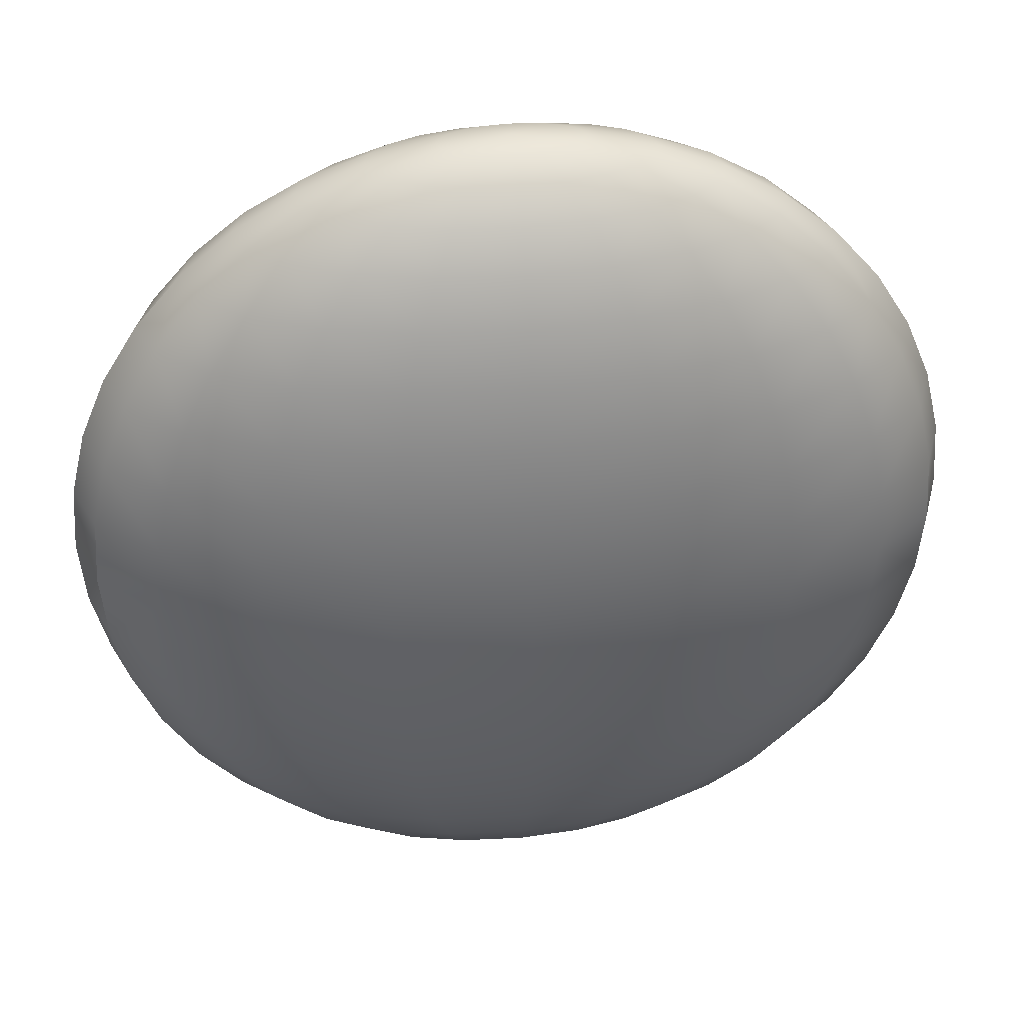
<metadata>
{"format":"obj","ext":"obj","renderer":"f3d","projection":"perspective","resolution":1024,"background":"white","views":[{"elev":38.9,"azim":172.9,"up":"+Y"}]}
</metadata>
<code>
v  0.1488 0.0361 -0.0197
v  0.1266 0.0361 -0.0375
v  0.25 0.0727 -0.0741
v  0.2939 0.0727 -0.039
v  0.0919 0.0361 -0.0516
v  0.1816 0.0727 -0.102
v  0.0483 0.0361 -0.0607
v  0.0955 0.0727 -0.1199
v  0 0.0361 -0.0638
v  0 0.0727 -0.1261
v  -0.0483 0.0361 -0.0607
v  -0.0955 0.0727 -0.1199
v  -0.0919 0.0361 -0.0516
v  -0.1816 0.0727 -0.102
v  -0.1266 0.0361 -0.0375
v  -0.25 0.0727 -0.0741
v  -0.1488 0.0361 -0.0197
v  -0.2939 0.0727 -0.039
v  -0.1564 0.0361 -0
v  -0.309 0.0727 -0
v  -0.1488 0.0361 0.0197
v  -0.2939 0.0727 0.039
v  -0.1266 0.0361 0.0375
v  -0.25 0.0727 0.0741
v  -0.0919 0.0361 0.0516
v  -0.1816 0.0727 0.102
v  -0.0483 0.0361 0.0607
v  -0.0955 0.0727 0.1199
v  0 0.0361 0.0638
v  0 0.0727 0.1261
v  0.0483 0.0361 0.0607
v  0.0955 0.0727 0.1199
v  0.0919 0.0361 0.0516
v  0.1816 0.0727 0.102
v  0.1266 0.0361 0.0375
v  0.25 0.0727 0.0741
v  0.1488 0.0361 0.0197
v  0.2939 0.0727 0.039
v  0.1564 0.0361 -0
v  0.309 0.0727 -0
v  0.3673 0.1327 -0.1089
v  0.4318 0.1327 -0.0572
v  0.2668 0.1327 -0.1499
v  0.1403 0.1327 -0.1762
v  0 0.1327 -0.1852
v  -0.1403 0.1327 -0.1762
v  -0.2668 0.1327 -0.1499
v  -0.3673 0.1327 -0.1089
v  -0.4318 0.1327 -0.0572
v  -0.454 0.1327 -0
v  -0.4318 0.1327 0.0572
v  -0.3673 0.1327 0.1089
v  -0.2668 0.1327 0.1499
v  -0.1403 0.1327 0.1762
v  0 0.1327 0.1852
v  0.1403 0.1327 0.1762
v  0.2668 0.1327 0.1499
v  0.3673 0.1327 0.1089
v  0.4318 0.1327 0.0572
v  0.454 0.1327 -0
v  0.4755 0.2147 -0.141
v  0.559 0.2147 -0.0741
v  0.3455 0.2147 -0.194
v  0.1816 0.2147 -0.2281
v  0 0.2147 -0.2398
v  -0.1816 0.2147 -0.2281
v  -0.3455 0.2147 -0.194
v  -0.4755 0.2147 -0.141
v  -0.559 0.2147 -0.0741
v  -0.5878 0.2147 -0
v  -0.559 0.2147 0.0741
v  -0.4755 0.2147 0.141
v  -0.3455 0.2147 0.194
v  -0.1816 0.2147 0.2281
v  0 0.2147 0.2398
v  0.1816 0.2147 0.2281
v  0.3455 0.2147 0.194
v  0.4755 0.2147 0.141
v  0.559 0.2147 0.0741
v  0.5878 0.2147 -0
v  0.5721 0.3166 -0.1696
v  0.6725 0.3166 -0.0892
v  0.4156 0.3166 -0.2334
v  0.2185 0.3166 -0.2744
v  0 0.3166 -0.2885
v  -0.2185 0.3166 -0.2744
v  -0.4156 0.3166 -0.2334
v  -0.5721 0.3166 -0.1696
v  -0.6725 0.3166 -0.0892
v  -0.7071 0.3166 -0
v  -0.6725 0.3166 0.0892
v  -0.5721 0.3166 0.1696
v  -0.4156 0.3166 0.2334
v  -0.2185 0.3166 0.2744
v  0 0.3166 0.2885
v  0.2185 0.3166 0.2744
v  0.4156 0.3166 0.2334
v  0.5721 0.3166 0.1696
v  0.6725 0.3166 0.0892
v  0.7071 0.3166 -0
v  0.6545 0.436 -0.194
v  0.7694 0.436 -0.102
v  0.4755 0.436 -0.2671
v  0.25 0.436 -0.314
v  0 0.436 -0.3301
v  -0.25 0.436 -0.314
v  -0.4755 0.436 -0.2671
v  -0.6545 0.436 -0.194
v  -0.7694 0.436 -0.102
v  -0.809 0.436 -0
v  -0.7694 0.436 0.102
v  -0.6545 0.436 0.194
v  -0.4755 0.436 0.2671
v  -0.25 0.436 0.3139
v  0 0.436 0.3301
v  0.25 0.436 0.3139
v  0.4755 0.436 0.2671
v  0.6545 0.436 0.194
v  0.7694 0.436 0.102
v  0.809 0.436 -0
v  0.7208 0.5698 -0.2137
v  0.8474 0.5698 -0.1123
v  0.5237 0.5698 -0.2941
v  0.2753 0.5698 -0.3458
v  0 0.5698 -0.3636
v  -0.2753 0.5698 -0.3458
v  -0.5237 0.5698 -0.2941
v  -0.7208 0.5698 -0.2137
v  -0.8474 0.5698 -0.1123
v  -0.891 0.5698 -0
v  -0.8474 0.5698 0.1123
v  -0.7208 0.5698 0.2137
v  -0.5237 0.5698 0.2941
v  -0.2753 0.5698 0.3458
v  0 0.5698 0.3636
v  0.2753 0.5698 0.3458
v  0.5237 0.5698 0.2941
v  0.7208 0.5698 0.2137
v  0.8474 0.5698 0.1123
v  0.891 0.5698 -0
v  0.7694 0.7147 -0.2281
v  0.9045 0.7147 -0.1199
v  0.559 0.7147 -0.314
v  0.2939 0.7147 -0.3691
v  0 0.7147 -0.3881
v  -0.2939 0.7147 -0.3691
v  -0.559 0.7147 -0.314
v  -0.7694 0.7147 -0.2281
v  -0.9045 0.7147 -0.1199
v  -0.9511 0.7147 -0
v  -0.9045 0.7147 0.1199
v  -0.7694 0.7147 0.2281
v  -0.559 0.7147 0.314
v  -0.2939 0.7147 0.3691
v  0 0.7147 0.3881
v  0.2939 0.7147 0.3691
v  0.559 0.7147 0.3139
v  0.7694 0.7147 0.2281
v  0.9045 0.7147 0.1199
v  0.9511 0.7147 -0
v  0.7991 0.8673 -0.2369
v  0.9393 0.8673 -0.1245
v  0.5805 0.8673 -0.326
v  0.3052 0.8673 -0.3833
v  0 0.8673 -0.403
v  -0.3052 0.8673 -0.3833
v  -0.5805 0.8673 -0.326
v  -0.7991 0.8673 -0.2369
v  -0.9393 0.8673 -0.1245
v  -0.9877 0.8673 -0
v  -0.9393 0.8673 0.1245
v  -0.7991 0.8673 0.2369
v  -0.5805 0.8673 0.326
v  -0.3052 0.8673 0.3833
v  0 0.8673 0.403
v  0.3052 0.8673 0.3833
v  0.5805 0.8673 0.326
v  0.7991 0.8673 0.2369
v  0.9393 0.8673 0.1245
v  0.9877 0.8673 -0
v  0.809 1.024 -0.2398
v  0.9511 1.024 -0.1261
v  0.5878 1.024 -0.3301
v  0.309 1.024 -0.3881
v  0 1.024 -0.408
v  -0.309 1.024 -0.3881
v  -0.5878 1.024 -0.3301
v  -0.809 1.024 -0.2398
v  -0.9511 1.024 -0.1261
v  -1 1.024 -0
v  -0.9511 1.024 0.1261
v  -0.809 1.024 0.2398
v  -0.5878 1.024 0.3301
v  -0.309 1.024 0.3881
v  0 1.024 0.408
v  0.309 1.024 0.3881
v  0.5878 1.024 0.3301
v  0.809 1.024 0.2398
v  0.9511 1.024 0.1261
v  1 1.024 -0
v  0.7991 1.18 -0.2369
v  0.9393 1.18 -0.1245
v  0.5805 1.18 -0.326
v  0.3052 1.18 -0.3833
v  0 1.18 -0.403
v  -0.3052 1.18 -0.3833
v  -0.5805 1.18 -0.326
v  -0.7991 1.18 -0.2369
v  -0.9393 1.18 -0.1245
v  -0.9877 1.18 -0
v  -0.9393 1.18 0.1245
v  -0.7991 1.18 0.2369
v  -0.5805 1.18 0.326
v  -0.3052 1.18 0.3833
v  0 1.18 0.403
v  0.3052 1.18 0.3833
v  0.5805 1.18 0.326
v  0.7991 1.18 0.2369
v  0.9393 1.18 0.1245
v  0.9877 1.18 -0
v  0.7694 1.333 -0.2281
v  0.9045 1.333 -0.1199
v  0.559 1.333 -0.314
v  0.2939 1.333 -0.3691
v  0 1.333 -0.3881
v  -0.2939 1.333 -0.3691
v  -0.559 1.333 -0.314
v  -0.7694 1.333 -0.2281
v  -0.9045 1.333 -0.1199
v  -0.9511 1.333 -0
v  -0.9045 1.333 0.1199
v  -0.7694 1.333 0.2281
v  -0.559 1.333 0.314
v  -0.2939 1.333 0.3691
v  0 1.333 0.3881
v  0.2939 1.333 0.3691
v  0.559 1.333 0.3139
v  0.7694 1.333 0.2281
v  0.9045 1.333 0.1199
v  0.9511 1.333 -0
v  0.7208 1.478 -0.2137
v  0.8474 1.478 -0.1123
v  0.5237 1.478 -0.2941
v  0.2753 1.478 -0.3458
v  0 1.478 -0.3636
v  -0.2753 1.478 -0.3458
v  -0.5237 1.478 -0.2941
v  -0.7208 1.478 -0.2137
v  -0.8474 1.478 -0.1123
v  -0.891 1.478 -0
v  -0.8474 1.478 0.1123
v  -0.7208 1.478 0.2137
v  -0.5237 1.478 0.2941
v  -0.2753 1.478 0.3458
v  0 1.478 0.3636
v  0.2753 1.478 0.3458
v  0.5237 1.478 0.2941
v  0.7208 1.478 0.2137
v  0.8474 1.478 0.1123
v  0.891 1.478 -0
v  0.6545 1.611 -0.194
v  0.7694 1.611 -0.102
v  0.4755 1.611 -0.2671
v  0.25 1.611 -0.314
v  0 1.611 -0.3301
v  -0.25 1.611 -0.314
v  -0.4755 1.611 -0.2671
v  -0.6545 1.611 -0.194
v  -0.7694 1.611 -0.102
v  -0.809 1.611 -0
v  -0.7694 1.611 0.102
v  -0.6545 1.611 0.194
v  -0.4755 1.611 0.2671
v  -0.25 1.611 0.3139
v  0 1.611 0.3301
v  0.25 1.611 0.3139
v  0.4755 1.611 0.2671
v  0.6545 1.611 0.194
v  0.7694 1.611 0.102
v  0.809 1.611 -0
v  0.5721 1.731 -0.1696
v  0.6725 1.731 -0.0892
v  0.4156 1.731 -0.2334
v  0.2185 1.731 -0.2744
v  0 1.731 -0.2885
v  -0.2185 1.731 -0.2744
v  -0.4156 1.731 -0.2334
v  -0.5721 1.731 -0.1696
v  -0.6725 1.731 -0.0892
v  -0.7071 1.731 -0
v  -0.6725 1.731 0.0892
v  -0.5721 1.731 0.1696
v  -0.4156 1.731 0.2334
v  -0.2185 1.731 0.2744
v  0 1.731 0.2885
v  0.2185 1.731 0.2744
v  0.4156 1.731 0.2334
v  0.5721 1.731 0.1696
v  0.6725 1.731 0.0892
v  0.7071 1.731 -0
v  0.4755 1.833 -0.141
v  0.559 1.833 -0.0741
v  0.3455 1.833 -0.194
v  0.1816 1.833 -0.2281
v  0 1.833 -0.2398
v  -0.1816 1.833 -0.2281
v  -0.3455 1.833 -0.194
v  -0.4755 1.833 -0.141
v  -0.559 1.833 -0.0741
v  -0.5878 1.833 -0
v  -0.559 1.833 0.0741
v  -0.4755 1.833 0.141
v  -0.3455 1.833 0.194
v  -0.1816 1.833 0.2281
v  0 1.833 0.2398
v  0.1816 1.833 0.2281
v  0.3455 1.833 0.194
v  0.4755 1.833 0.141
v  0.559 1.833 0.0741
v  0.5878 1.833 -0
v  0.3673 1.915 -0.1089
v  0.4318 1.915 -0.0572
v  0.2668 1.915 -0.1499
v  0.1403 1.915 -0.1762
v  0 1.915 -0.1852
v  -0.1403 1.915 -0.1762
v  -0.2668 1.915 -0.1499
v  -0.3673 1.915 -0.1089
v  -0.4318 1.915 -0.0572
v  -0.454 1.915 -0
v  -0.4318 1.915 0.0572
v  -0.3673 1.915 0.1089
v  -0.2668 1.915 0.1499
v  -0.1403 1.915 0.1762
v  0 1.915 0.1852
v  0.1403 1.915 0.1762
v  0.2668 1.915 0.1499
v  0.3673 1.915 0.1089
v  0.4318 1.915 0.0572
v  0.454 1.915 -0
v  0.25 1.975 -0.0741
v  0.2939 1.975 -0.039
v  0.1816 1.975 -0.102
v  0.0955 1.975 -0.1199
v  0 1.975 -0.1261
v  -0.0955 1.975 -0.1199
v  -0.1816 1.975 -0.102
v  -0.25 1.975 -0.0741
v  -0.2939 1.975 -0.039
v  -0.309 1.975 -0
v  -0.2939 1.975 0.039
v  -0.25 1.975 0.0741
v  -0.1816 1.975 0.102
v  -0.0955 1.975 0.1199
v  0 1.975 0.1261
v  0.0955 1.975 0.1199
v  0.1816 1.975 0.102
v  0.25 1.975 0.0741
v  0.2939 1.975 0.039
v  0.309 1.975 -0
v  0.1266 2.011 -0.0375
v  0.1488 2.011 -0.0197
v  0.0919 2.011 -0.0516
v  0.0483 2.011 -0.0607
v  0 2.011 -0.0638
v  -0.0483 2.011 -0.0607
v  -0.0919 2.011 -0.0516
v  -0.1266 2.011 -0.0375
v  -0.1488 2.011 -0.0197
v  -0.1564 2.011 -0
v  -0.1488 2.011 0.0197
v  -0.1266 2.011 0.0375
v  -0.0919 2.011 0.0516
v  -0.0483 2.011 0.0607
v  0 2.011 0.0638
v  0.0483 2.011 0.0607
v  0.0919 2.011 0.0516
v  0.1266 2.011 0.0375
v  0.1488 2.011 0.0197
v  0.1564 2.011 -0
v  0 0.0237 -0
v  0 2.024 -0
o pSphere1
g pSphere1
f 1 2 3
f 3 4 1
f 2 5 6
f 6 3 2
f 5 7 8
f 8 6 5
f 7 9 10
f 10 8 7
f 11 12 10
f 10 9 11
f 13 14 12
f 12 11 13
f 15 16 14
f 14 13 15
f 17 18 16
f 16 15 17
f 19 20 18
f 18 17 19
f 19 21 22
f 22 20 19
f 21 23 24
f 24 22 21
f 23 25 26
f 26 24 23
f 25 27 28
f 28 26 25
f 27 29 30
f 30 28 27
f 31 32 30
f 30 29 31
f 33 34 32
f 32 31 33
f 35 36 34
f 34 33 35
f 37 38 36
f 36 35 37
f 39 40 38
f 38 37 39
f 39 1 4
f 4 40 39
f 4 3 41
f 41 42 4
f 3 6 43
f 43 41 3
f 6 8 44
f 44 43 6
f 8 10 45
f 45 44 8
f 12 46 45
f 45 10 12
f 14 47 46
f 46 12 14
f 16 48 47
f 47 14 16
f 18 49 48
f 48 16 18
f 20 50 49
f 49 18 20
f 20 22 51
f 51 50 20
f 22 24 52
f 52 51 22
f 24 26 53
f 53 52 24
f 26 28 54
f 54 53 26
f 28 30 55
f 55 54 28
f 32 56 55
f 55 30 32
f 34 57 56
f 56 32 34
f 36 58 57
f 57 34 36
f 38 59 58
f 58 36 38
f 40 60 59
f 59 38 40
f 40 4 42
f 42 60 40
f 42 41 61
f 61 62 42
f 41 43 63
f 63 61 41
f 43 44 64
f 64 63 43
f 44 45 65
f 65 64 44
f 46 66 65
f 65 45 46
f 47 67 66
f 66 46 47
f 48 68 67
f 67 47 48
f 49 69 68
f 68 48 49
f 50 70 69
f 69 49 50
f 50 51 71
f 71 70 50
f 51 52 72
f 72 71 51
f 52 53 73
f 73 72 52
f 53 54 74
f 74 73 53
f 54 55 75
f 75 74 54
f 56 76 75
f 75 55 56
f 57 77 76
f 76 56 57
f 58 78 77
f 77 57 58
f 59 79 78
f 78 58 59
f 60 80 79
f 79 59 60
f 60 42 62
f 62 80 60
f 62 61 81
f 81 82 62
f 61 63 83
f 83 81 61
f 63 64 84
f 84 83 63
f 64 65 85
f 85 84 64
f 66 86 85
f 85 65 66
f 67 87 86
f 86 66 67
f 68 88 87
f 87 67 68
f 69 89 88
f 88 68 69
f 70 90 89
f 89 69 70
f 70 71 91
f 91 90 70
f 71 72 92
f 92 91 71
f 72 73 93
f 93 92 72
f 73 74 94
f 94 93 73
f 74 75 95
f 95 94 74
f 76 96 95
f 95 75 76
f 77 97 96
f 96 76 77
f 78 98 97
f 97 77 78
f 79 99 98
f 98 78 79
f 80 100 99
f 99 79 80
f 80 62 82
f 82 100 80
f 82 81 101
f 101 102 82
f 81 83 103
f 103 101 81
f 83 84 104
f 104 103 83
f 84 85 105
f 105 104 84
f 86 106 105
f 105 85 86
f 87 107 106
f 106 86 87
f 88 108 107
f 107 87 88
f 89 109 108
f 108 88 89
f 90 110 109
f 109 89 90
f 90 91 111
f 111 110 90
f 91 92 112
f 112 111 91
f 92 93 113
f 113 112 92
f 93 94 114
f 114 113 93
f 94 95 115
f 115 114 94
f 96 116 115
f 115 95 96
f 97 117 116
f 116 96 97
f 98 118 117
f 117 97 98
f 99 119 118
f 118 98 99
f 100 120 119
f 119 99 100
f 100 82 102
f 102 120 100
f 102 101 121
f 121 122 102
f 101 103 123
f 123 121 101
f 103 104 124
f 124 123 103
f 104 105 125
f 125 124 104
f 106 126 125
f 125 105 106
f 107 127 126
f 126 106 107
f 108 128 127
f 127 107 108
f 109 129 128
f 128 108 109
f 110 130 129
f 129 109 110
f 110 111 131
f 131 130 110
f 111 112 132
f 132 131 111
f 112 113 133
f 133 132 112
f 113 114 134
f 134 133 113
f 114 115 135
f 135 134 114
f 116 136 135
f 135 115 116
f 117 137 136
f 136 116 117
f 118 138 137
f 137 117 118
f 119 139 138
f 138 118 119
f 120 140 139
f 139 119 120
f 120 102 122
f 122 140 120
f 122 121 141
f 141 142 122
f 121 123 143
f 143 141 121
f 123 124 144
f 144 143 123
f 124 125 145
f 145 144 124
f 126 146 145
f 145 125 126
f 127 147 146
f 146 126 127
f 128 148 147
f 147 127 128
f 129 149 148
f 148 128 129
f 130 150 149
f 149 129 130
f 130 131 151
f 151 150 130
f 131 132 152
f 152 151 131
f 132 133 153
f 153 152 132
f 133 134 154
f 154 153 133
f 134 135 155
f 155 154 134
f 136 156 155
f 155 135 136
f 137 157 156
f 156 136 137
f 138 158 157
f 157 137 138
f 139 159 158
f 158 138 139
f 140 160 159
f 159 139 140
f 140 122 142
f 142 160 140
f 142 141 161
f 161 162 142
f 141 143 163
f 163 161 141
f 143 144 164
f 164 163 143
f 144 145 165
f 165 164 144
f 146 166 165
f 165 145 146
f 147 167 166
f 166 146 147
f 148 168 167
f 167 147 148
f 149 169 168
f 168 148 149
f 150 170 169
f 169 149 150
f 150 151 171
f 171 170 150
f 151 152 172
f 172 171 151
f 152 153 173
f 173 172 152
f 153 154 174
f 174 173 153
f 154 155 175
f 175 174 154
f 156 176 175
f 175 155 156
f 157 177 176
f 176 156 157
f 158 178 177
f 177 157 158
f 159 179 178
f 178 158 159
f 160 180 179
f 179 159 160
f 160 142 162
f 162 180 160
f 162 161 181
f 181 182 162
f 161 163 183
f 183 181 161
f 163 164 184
f 184 183 163
f 164 165 185
f 185 184 164
f 166 186 185
f 185 165 166
f 167 187 186
f 186 166 167
f 168 188 187
f 187 167 168
f 169 189 188
f 188 168 169
f 170 190 189
f 189 169 170
f 170 171 191
f 191 190 170
f 171 172 192
f 192 191 171
f 172 173 193
f 193 192 172
f 173 174 194
f 194 193 173
f 174 175 195
f 195 194 174
f 176 196 195
f 195 175 176
f 177 197 196
f 196 176 177
f 178 198 197
f 197 177 178
f 179 199 198
f 198 178 179
f 180 200 199
f 199 179 180
f 180 162 182
f 182 200 180
f 181 201 202
f 202 182 181
f 183 203 201
f 201 181 183
f 184 204 203
f 203 183 184
f 185 205 204
f 204 184 185
f 185 186 206
f 206 205 185
f 186 187 207
f 207 206 186
f 187 188 208
f 208 207 187
f 188 189 209
f 209 208 188
f 189 190 210
f 210 209 189
f 191 211 210
f 210 190 191
f 192 212 211
f 211 191 192
f 193 213 212
f 212 192 193
f 194 214 213
f 213 193 194
f 195 215 214
f 214 194 195
f 195 196 216
f 216 215 195
f 196 197 217
f 217 216 196
f 197 198 218
f 218 217 197
f 198 199 219
f 219 218 198
f 199 200 220
f 220 219 199
f 182 202 220
f 220 200 182
f 201 221 222
f 222 202 201
f 203 223 221
f 221 201 203
f 204 224 223
f 223 203 204
f 205 225 224
f 224 204 205
f 205 206 226
f 226 225 205
f 206 207 227
f 227 226 206
f 207 208 228
f 228 227 207
f 208 209 229
f 229 228 208
f 209 210 230
f 230 229 209
f 211 231 230
f 230 210 211
f 212 232 231
f 231 211 212
f 213 233 232
f 232 212 213
f 214 234 233
f 233 213 214
f 215 235 234
f 234 214 215
f 215 216 236
f 236 235 215
f 216 217 237
f 237 236 216
f 217 218 238
f 238 237 217
f 218 219 239
f 239 238 218
f 219 220 240
f 240 239 219
f 202 222 240
f 240 220 202
f 221 241 242
f 242 222 221
f 223 243 241
f 241 221 223
f 224 244 243
f 243 223 224
f 225 245 244
f 244 224 225
f 225 226 246
f 246 245 225
f 226 227 247
f 247 246 226
f 227 228 248
f 248 247 227
f 228 229 249
f 249 248 228
f 229 230 250
f 250 249 229
f 231 251 250
f 250 230 231
f 232 252 251
f 251 231 232
f 233 253 252
f 252 232 233
f 234 254 253
f 253 233 234
f 235 255 254
f 254 234 235
f 235 236 256
f 256 255 235
f 236 237 257
f 257 256 236
f 237 238 258
f 258 257 237
f 238 239 259
f 259 258 238
f 239 240 260
f 260 259 239
f 222 242 260
f 260 240 222
f 241 261 262
f 262 242 241
f 243 263 261
f 261 241 243
f 244 264 263
f 263 243 244
f 245 265 264
f 264 244 245
f 245 246 266
f 266 265 245
f 246 247 267
f 267 266 246
f 247 248 268
f 268 267 247
f 248 249 269
f 269 268 248
f 249 250 270
f 270 269 249
f 251 271 270
f 270 250 251
f 252 272 271
f 271 251 252
f 253 273 272
f 272 252 253
f 254 274 273
f 273 253 254
f 255 275 274
f 274 254 255
f 255 256 276
f 276 275 255
f 256 257 277
f 277 276 256
f 257 258 278
f 278 277 257
f 258 259 279
f 279 278 258
f 259 260 280
f 280 279 259
f 242 262 280
f 280 260 242
f 261 281 282
f 282 262 261
f 263 283 281
f 281 261 263
f 264 284 283
f 283 263 264
f 265 285 284
f 284 264 265
f 265 266 286
f 286 285 265
f 266 267 287
f 287 286 266
f 267 268 288
f 288 287 267
f 268 269 289
f 289 288 268
f 269 270 290
f 290 289 269
f 271 291 290
f 290 270 271
f 272 292 291
f 291 271 272
f 273 293 292
f 292 272 273
f 274 294 293
f 293 273 274
f 275 295 294
f 294 274 275
f 275 276 296
f 296 295 275
f 276 277 297
f 297 296 276
f 277 278 298
f 298 297 277
f 278 279 299
f 299 298 278
f 279 280 300
f 300 299 279
f 262 282 300
f 300 280 262
f 281 301 302
f 302 282 281
f 283 303 301
f 301 281 283
f 284 304 303
f 303 283 284
f 285 305 304
f 304 284 285
f 285 286 306
f 306 305 285
f 286 287 307
f 307 306 286
f 287 288 308
f 308 307 287
f 288 289 309
f 309 308 288
f 289 290 310
f 310 309 289
f 291 311 310
f 310 290 291
f 292 312 311
f 311 291 292
f 293 313 312
f 312 292 293
f 294 314 313
f 313 293 294
f 295 315 314
f 314 294 295
f 295 296 316
f 316 315 295
f 296 297 317
f 317 316 296
f 297 298 318
f 318 317 297
f 298 299 319
f 319 318 298
f 299 300 320
f 320 319 299
f 282 302 320
f 320 300 282
f 301 321 322
f 322 302 301
f 303 323 321
f 321 301 303
f 304 324 323
f 323 303 304
f 305 325 324
f 324 304 305
f 305 306 326
f 326 325 305
f 306 307 327
f 327 326 306
f 307 308 328
f 328 327 307
f 308 309 329
f 329 328 308
f 309 310 330
f 330 329 309
f 311 331 330
f 330 310 311
f 312 332 331
f 331 311 312
f 313 333 332
f 332 312 313
f 314 334 333
f 333 313 314
f 315 335 334
f 334 314 315
f 315 316 336
f 336 335 315
f 316 317 337
f 337 336 316
f 317 318 338
f 338 337 317
f 318 319 339
f 339 338 318
f 319 320 340
f 340 339 319
f 302 322 340
f 340 320 302
f 321 341 342
f 342 322 321
f 323 343 341
f 341 321 323
f 324 344 343
f 343 323 324
f 325 345 344
f 344 324 325
f 325 326 346
f 346 345 325
f 326 327 347
f 347 346 326
f 327 328 348
f 348 347 327
f 328 329 349
f 349 348 328
f 329 330 350
f 350 349 329
f 331 351 350
f 350 330 331
f 332 352 351
f 351 331 332
f 333 353 352
f 352 332 333
f 334 354 353
f 353 333 334
f 335 355 354
f 354 334 335
f 335 336 356
f 356 355 335
f 336 337 357
f 357 356 336
f 337 338 358
f 358 357 337
f 338 339 359
f 359 358 338
f 339 340 360
f 360 359 339
f 322 342 360
f 360 340 322
f 341 361 362
f 362 342 341
f 343 363 361
f 361 341 343
f 344 364 363
f 363 343 344
f 345 365 364
f 364 344 345
f 345 346 366
f 366 365 345
f 346 347 367
f 367 366 346
f 347 348 368
f 368 367 347
f 348 349 369
f 369 368 348
f 349 350 370
f 370 369 349
f 351 371 370
f 370 350 351
f 352 372 371
f 371 351 352
f 353 373 372
f 372 352 353
f 354 374 373
f 373 353 354
f 355 375 374
f 374 354 355
f 355 356 376
f 376 375 355
f 356 357 377
f 377 376 356
f 357 358 378
f 378 377 357
f 358 359 379
f 379 378 358
f 359 360 380
f 380 379 359
f 342 362 380
f 380 360 342
f 2 1 381
f 5 2 381
f 7 5 381
f 9 7 381
f 11 9 381
f 13 11 381
f 15 13 381
f 17 15 381
f 19 17 381
f 21 19 381
f 23 21 381
f 25 23 381
f 27 25 381
f 29 27 381
f 31 29 381
f 33 31 381
f 35 33 381
f 37 35 381
f 39 37 381
f 1 39 381
f 362 361 382
f 361 363 382
f 363 364 382
f 364 365 382
f 365 366 382
f 366 367 382
f 367 368 382
f 368 369 382
f 369 370 382
f 370 371 382
f 371 372 382
f 372 373 382
f 373 374 382
f 374 375 382
f 375 376 382
f 376 377 382
f 377 378 382
f 378 379 382
f 379 380 382
f 380 362 382

</code>
